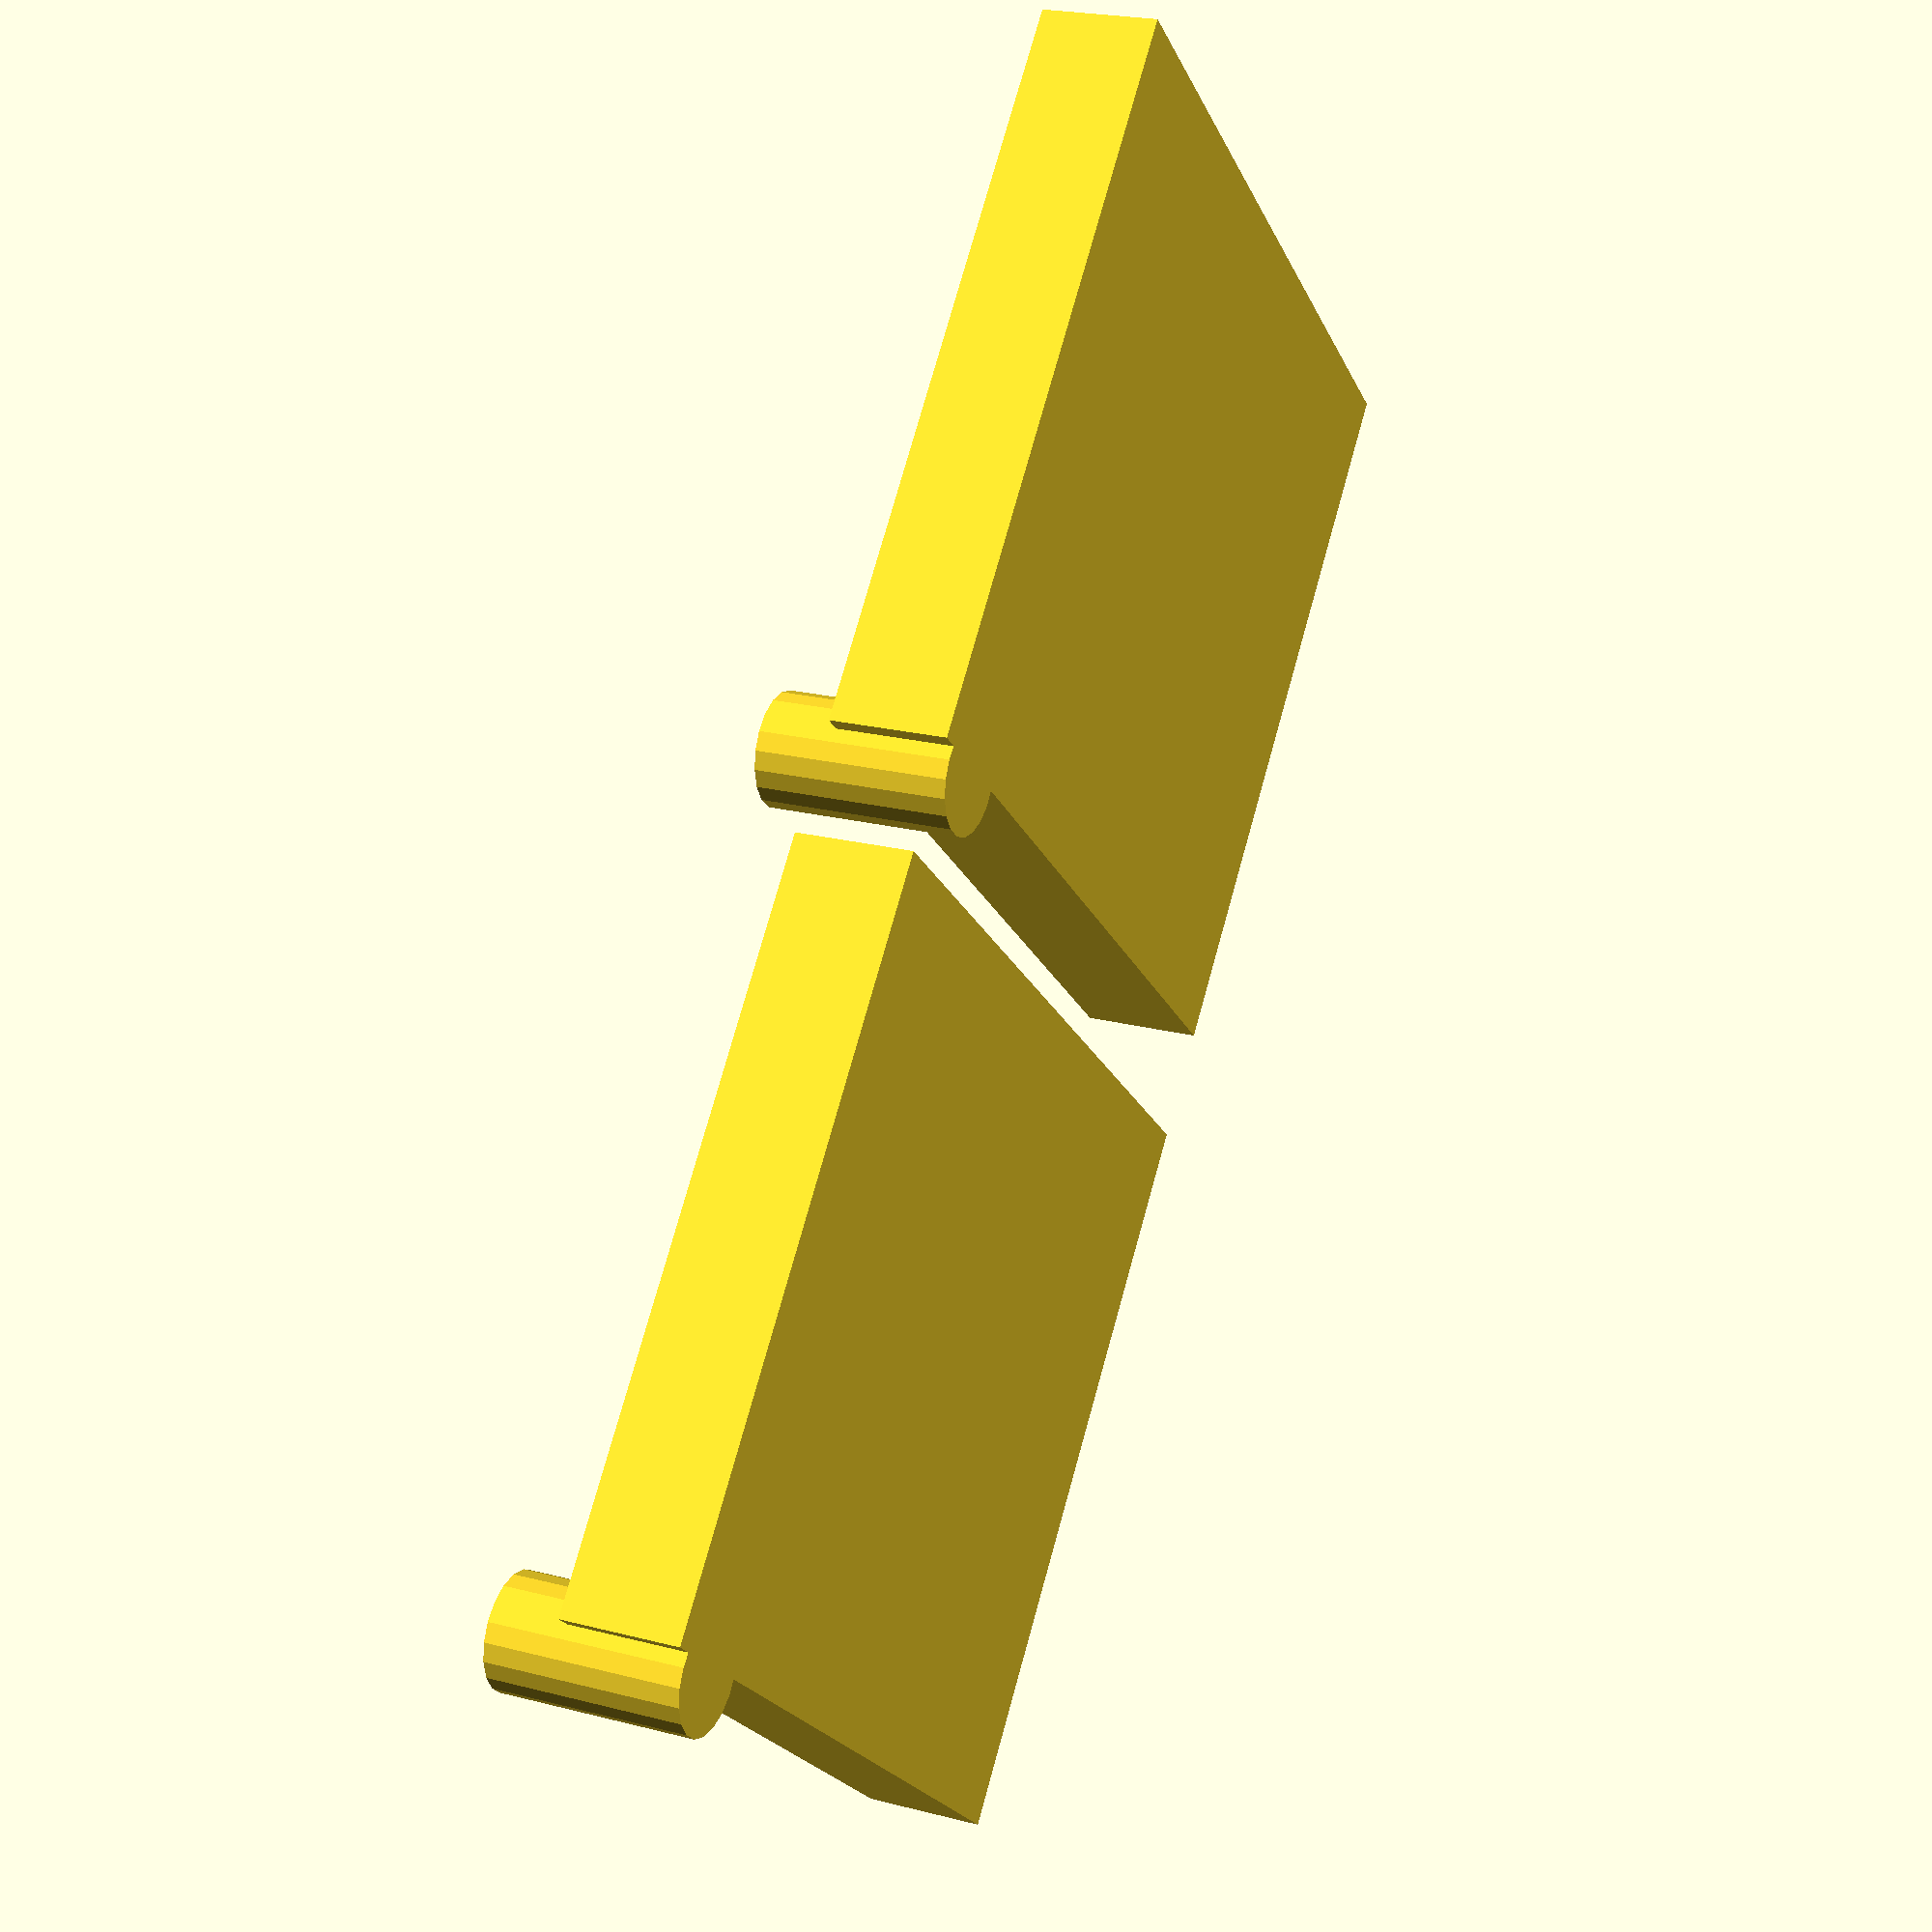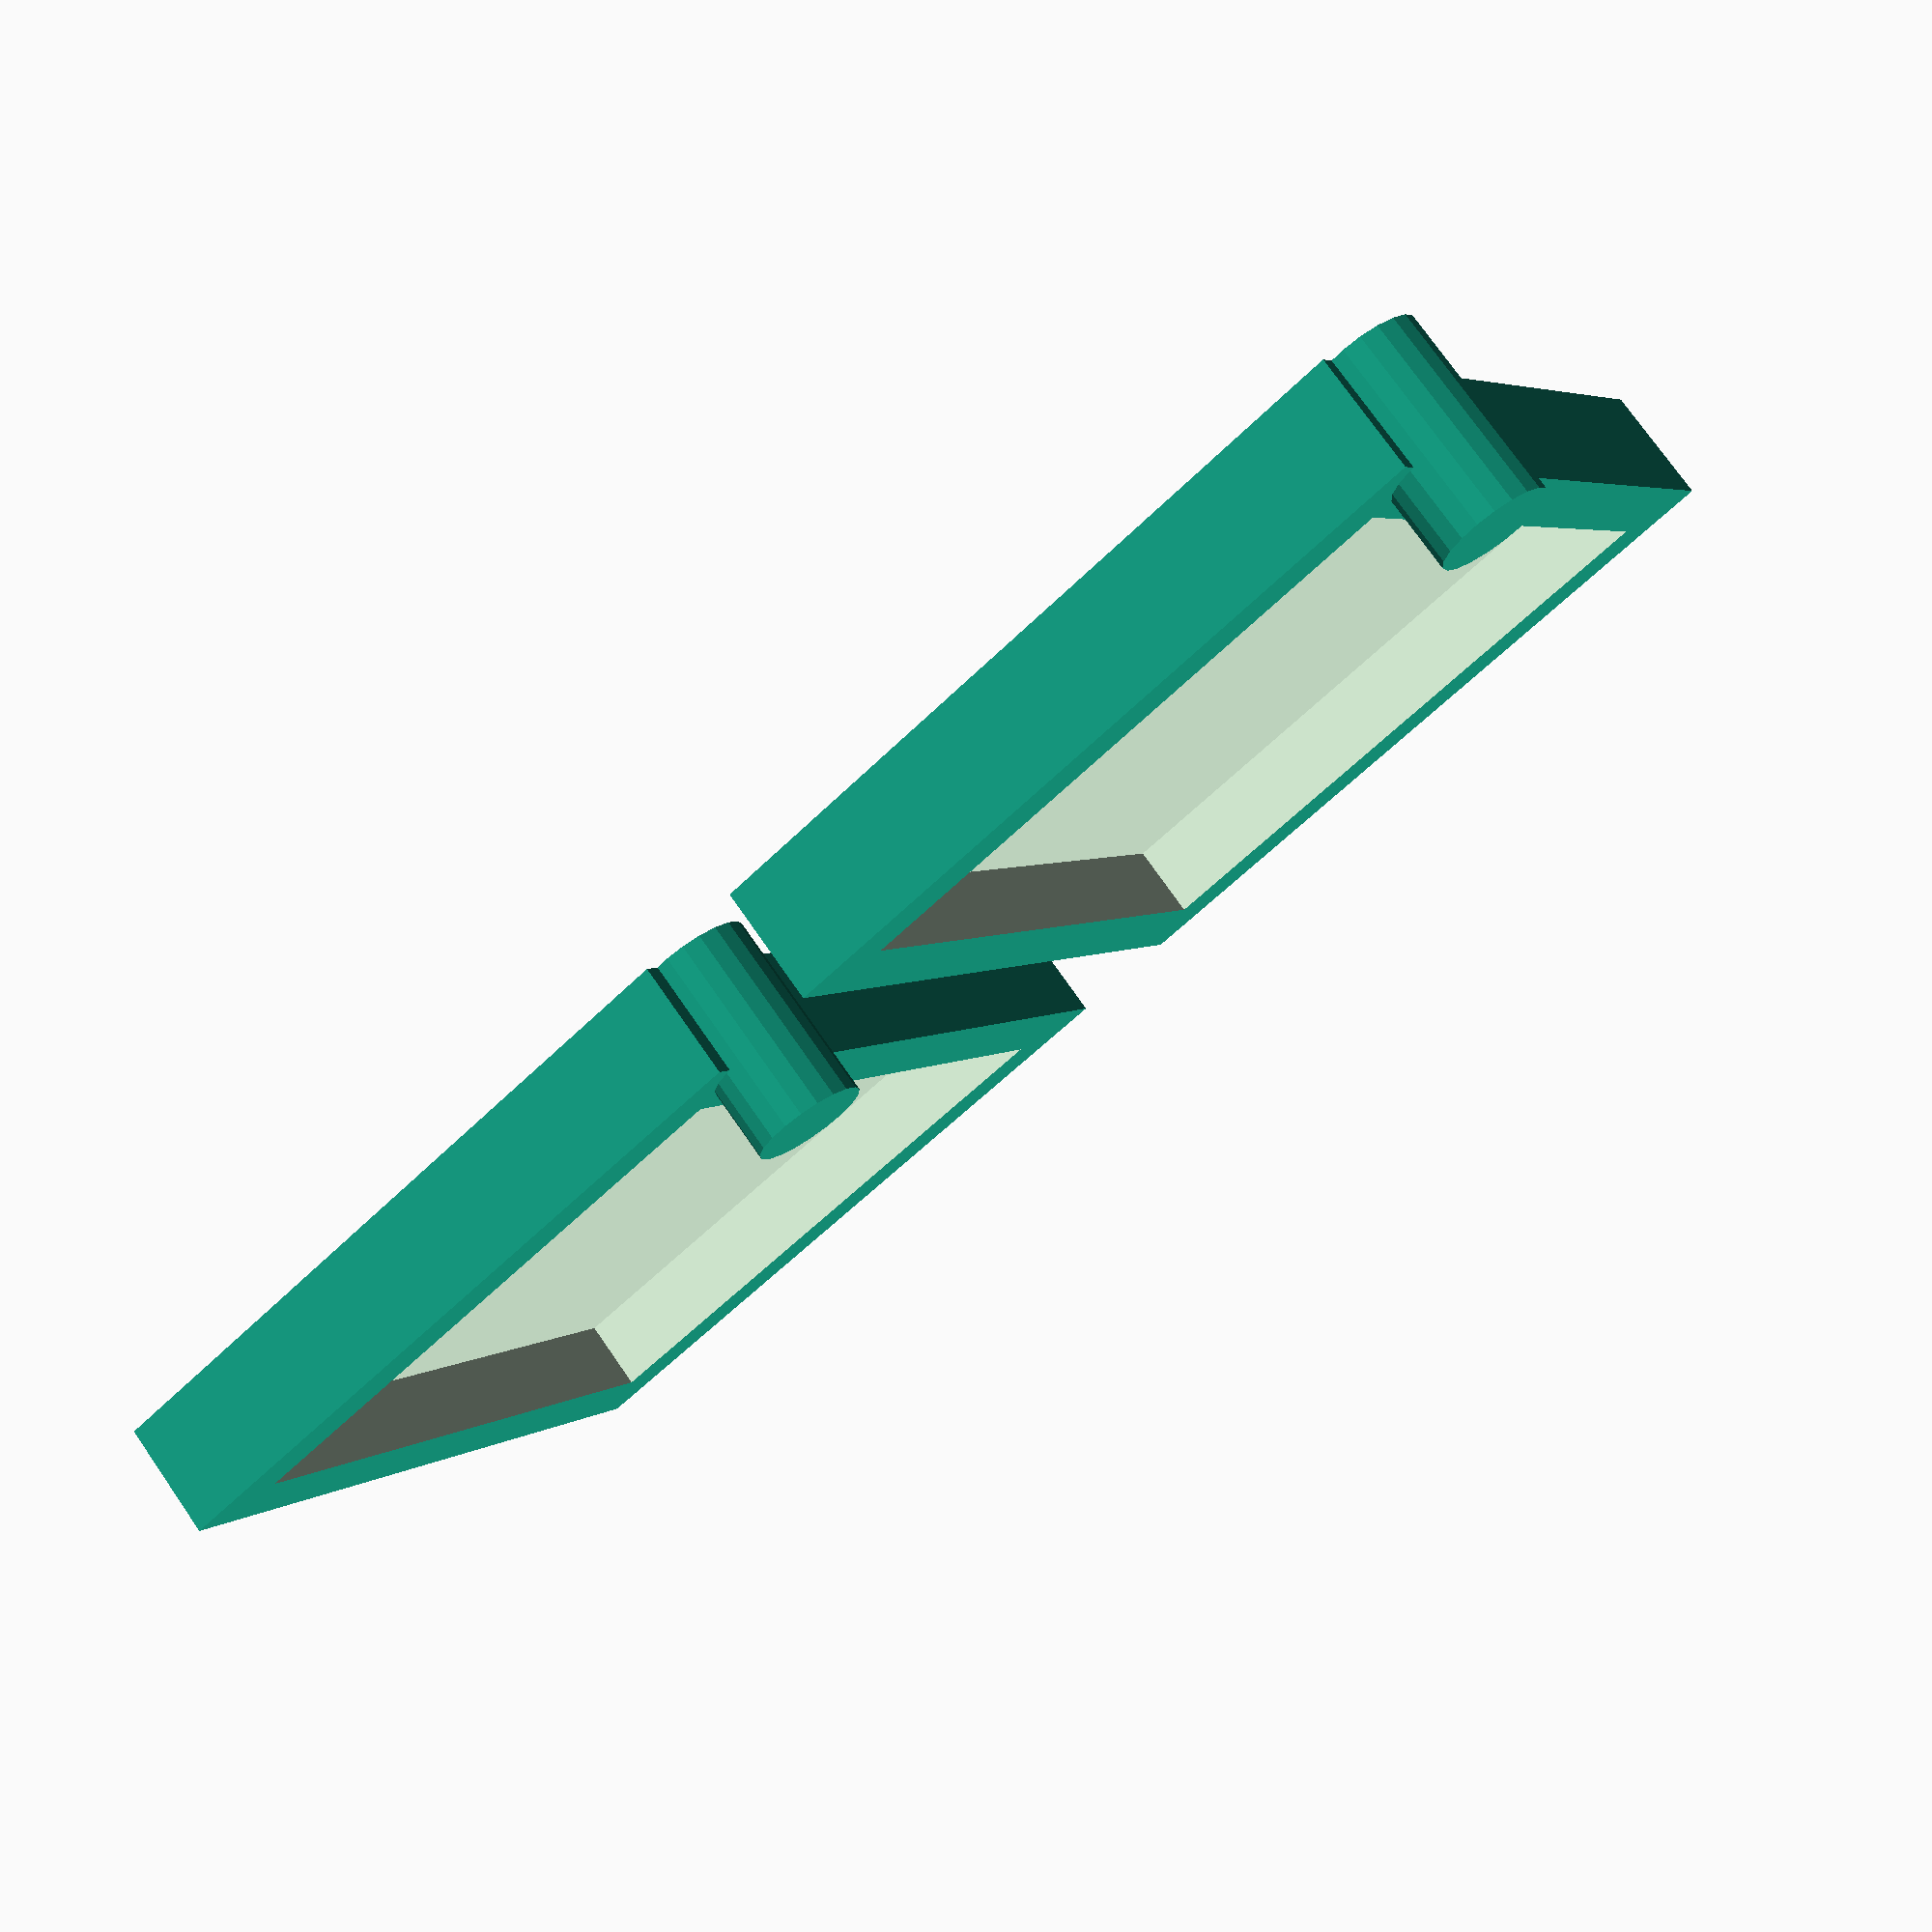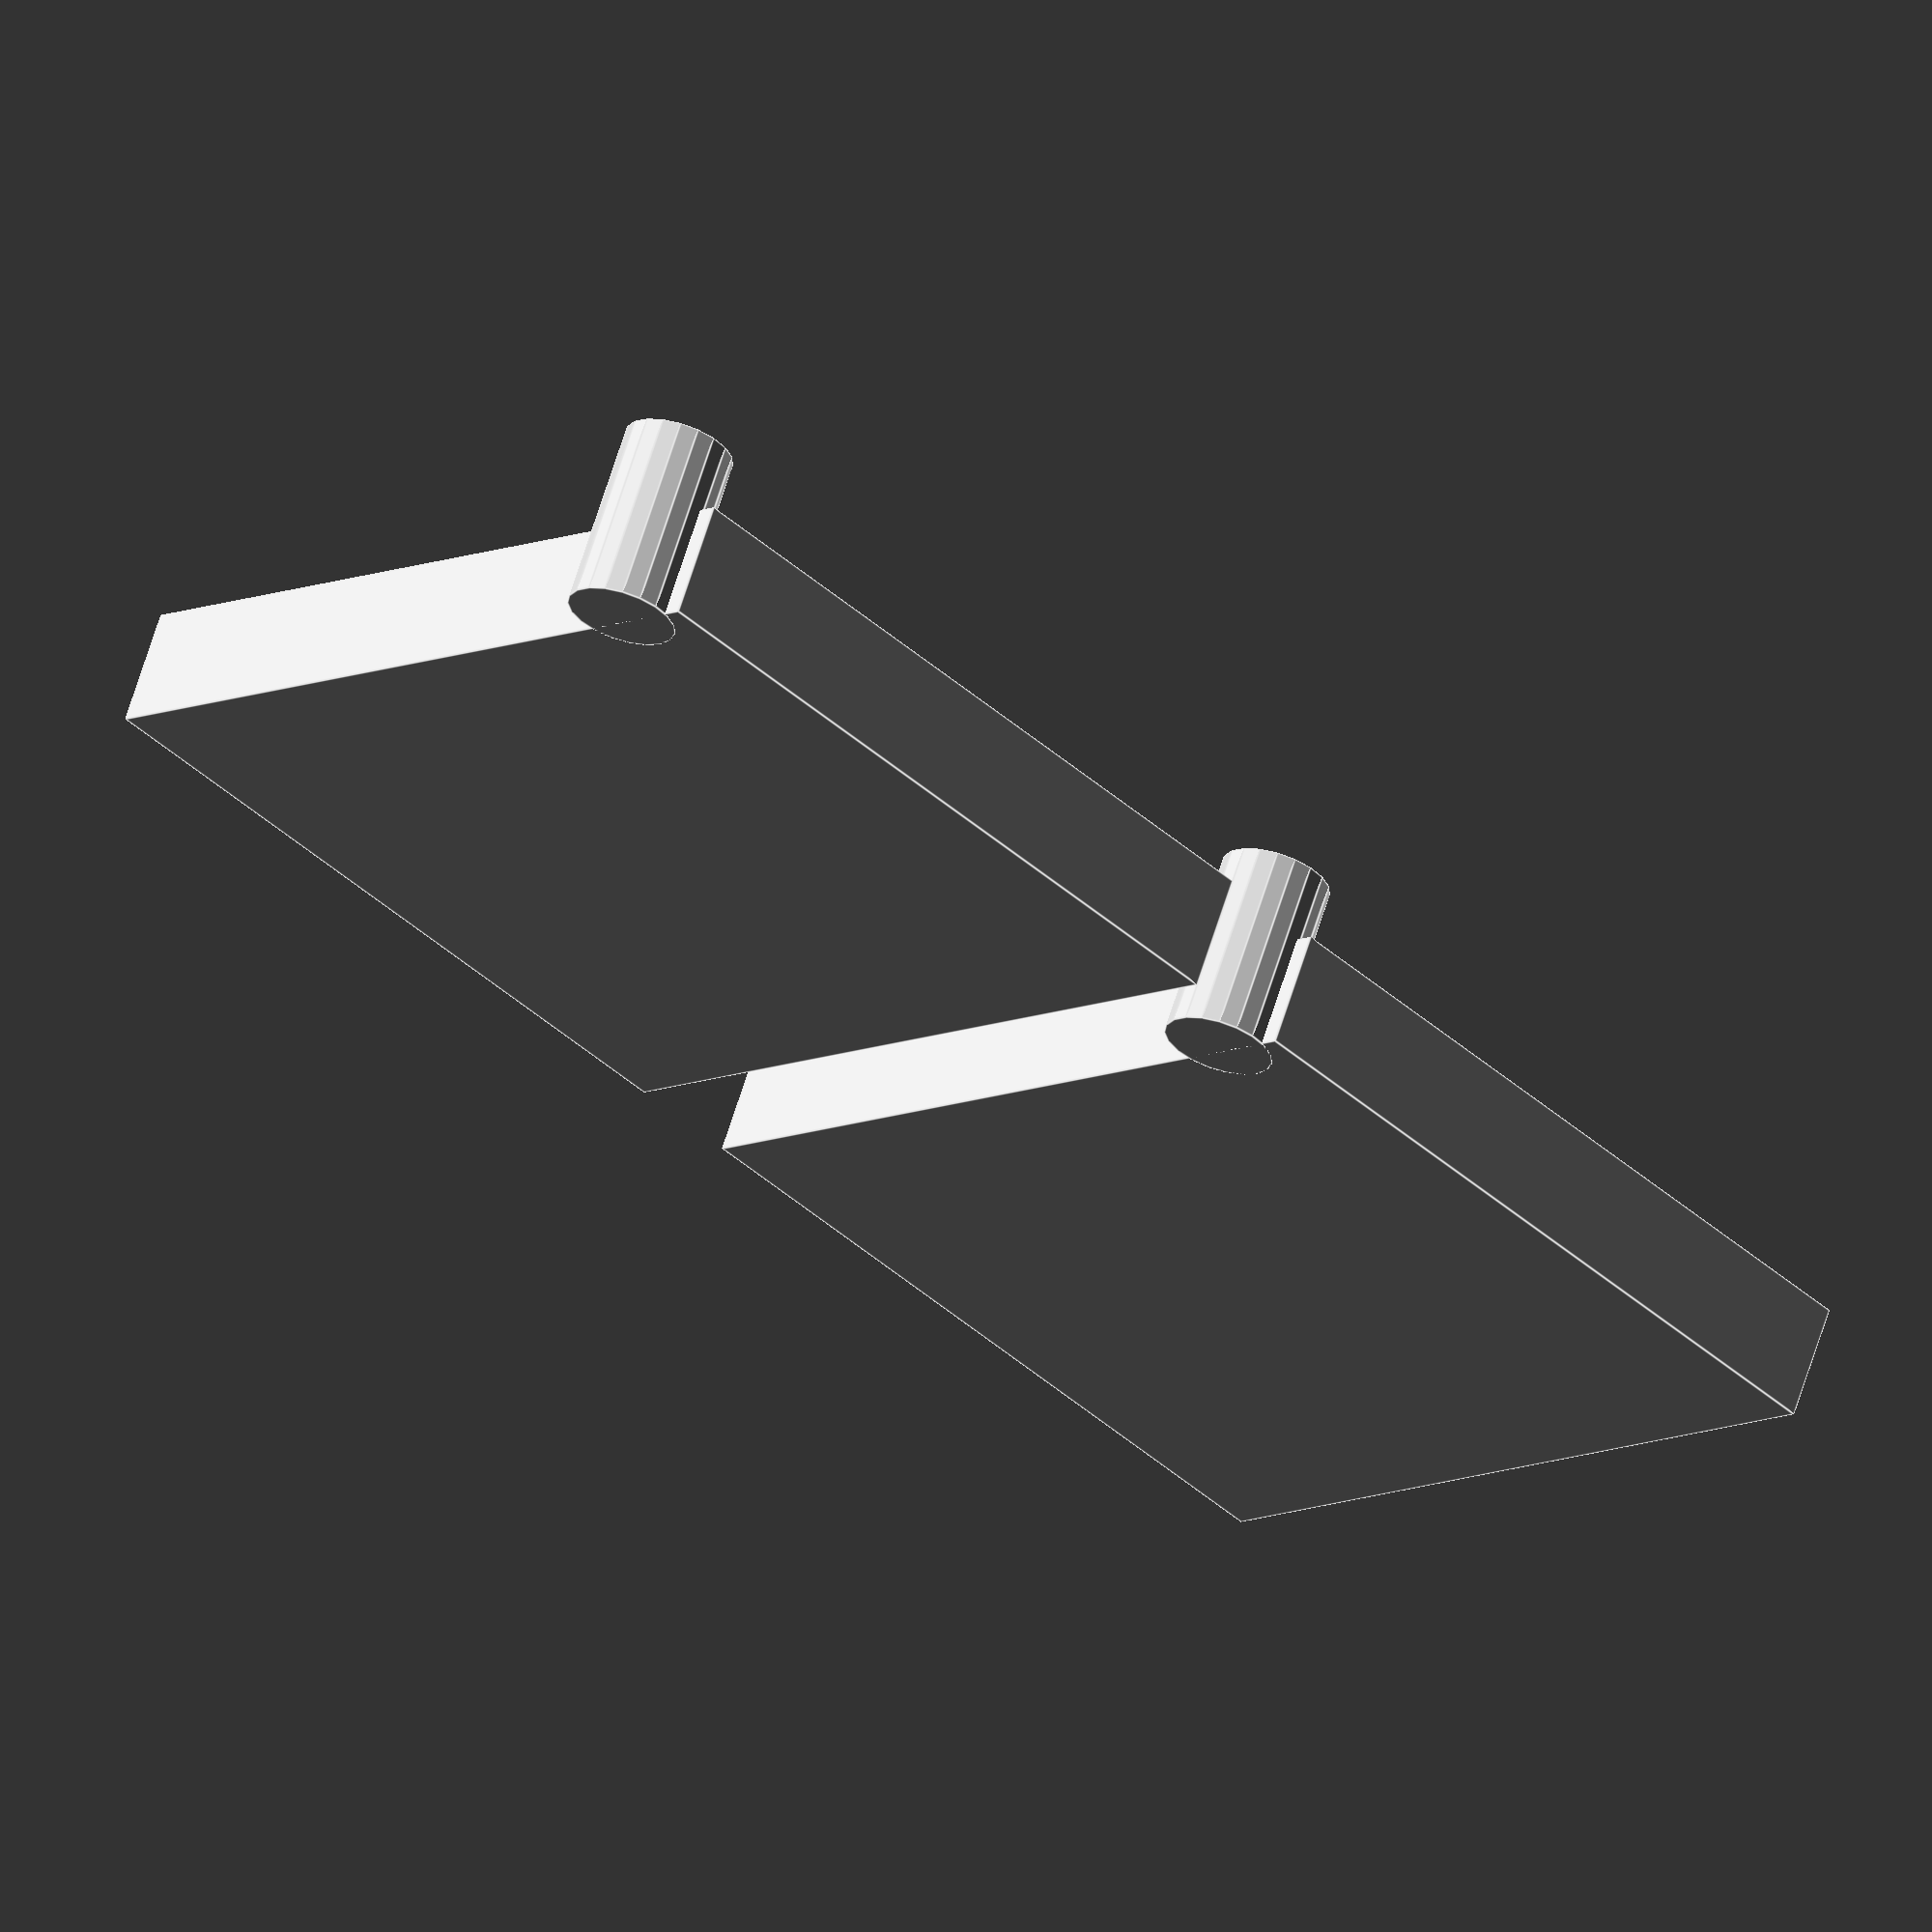
<openscad>
// Hat for hoperf LoRa module when iot4pi is connected to smaller
// banana-pi to prevent short-circuit
//

module hoprf_hat
    (hi=2, ho=3.2, xi=16.5, yi=19, xo=20, yo=22, dx=2, dy=0.5, hr=1.5)
{
    difference () {
        union () {
            cube ([xo, yo, ho]);
            translate ([(xo-xi)/2-dx, (yo-yi)/2+dy, 0])
                cylinder (r=hr, h=hi+ho);
        }
        translate ([(xo-xi)/2, (yo-yi)/2, ho-hi])
            cube ([xi, yi, ho]);
    }
}

xo=20;
translate ([0, 0, 0])
    hoprf_hat (xo=xo, $fa = 3, $fs = 0.5);
translate ([xo+3, 0, 0])
    hoprf_hat (xo=xo, $fa = 3, $fs = 0.5);


</openscad>
<views>
elev=158.2 azim=49.7 roll=65.6 proj=p view=wireframe
elev=105.4 azim=328.3 roll=214.8 proj=p view=wireframe
elev=115.9 azim=315.9 roll=342.9 proj=o view=edges
</views>
